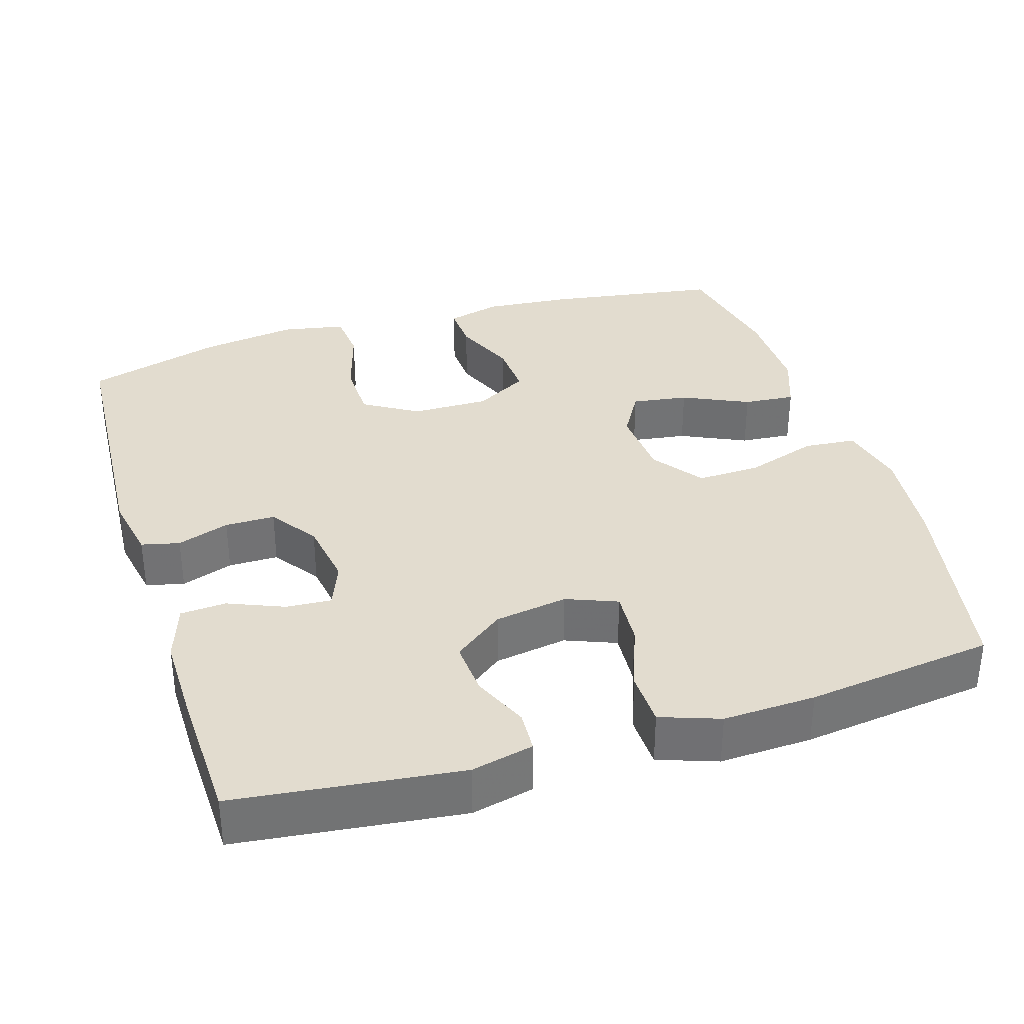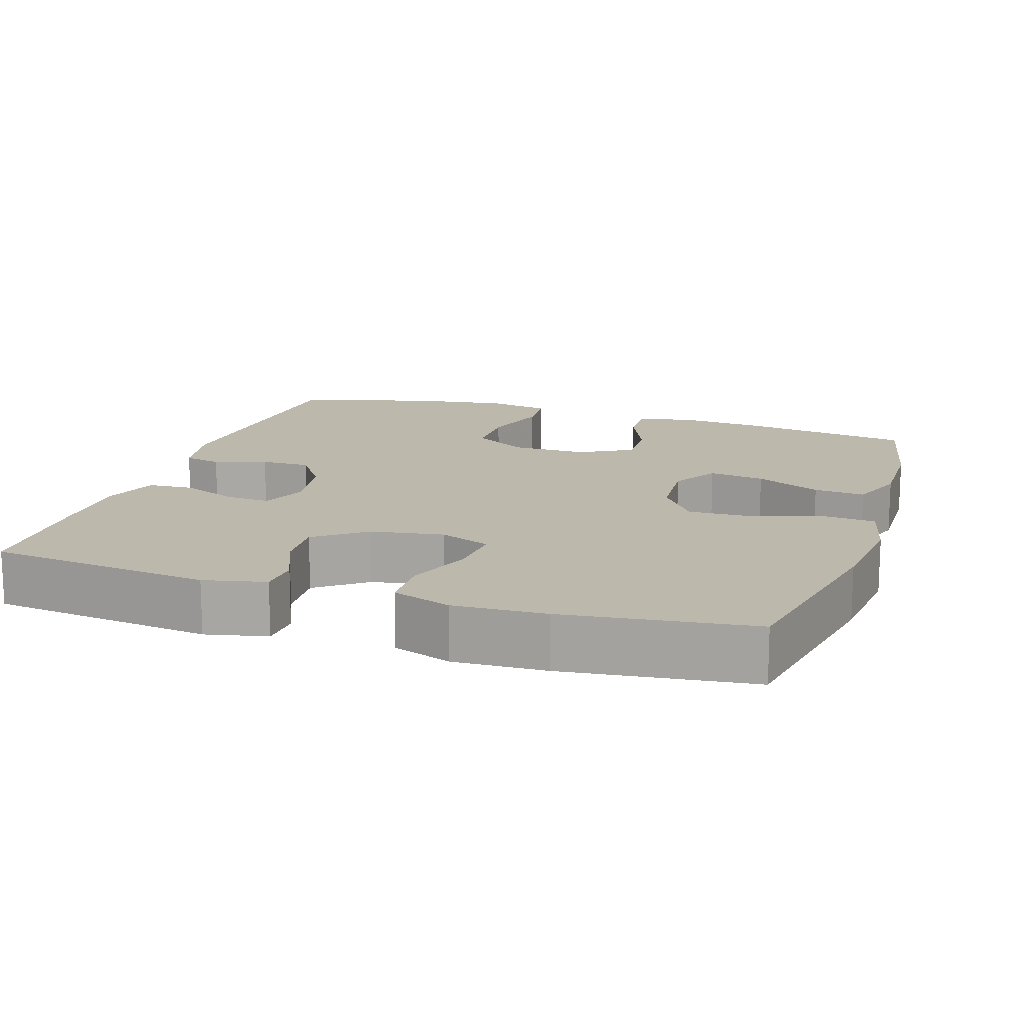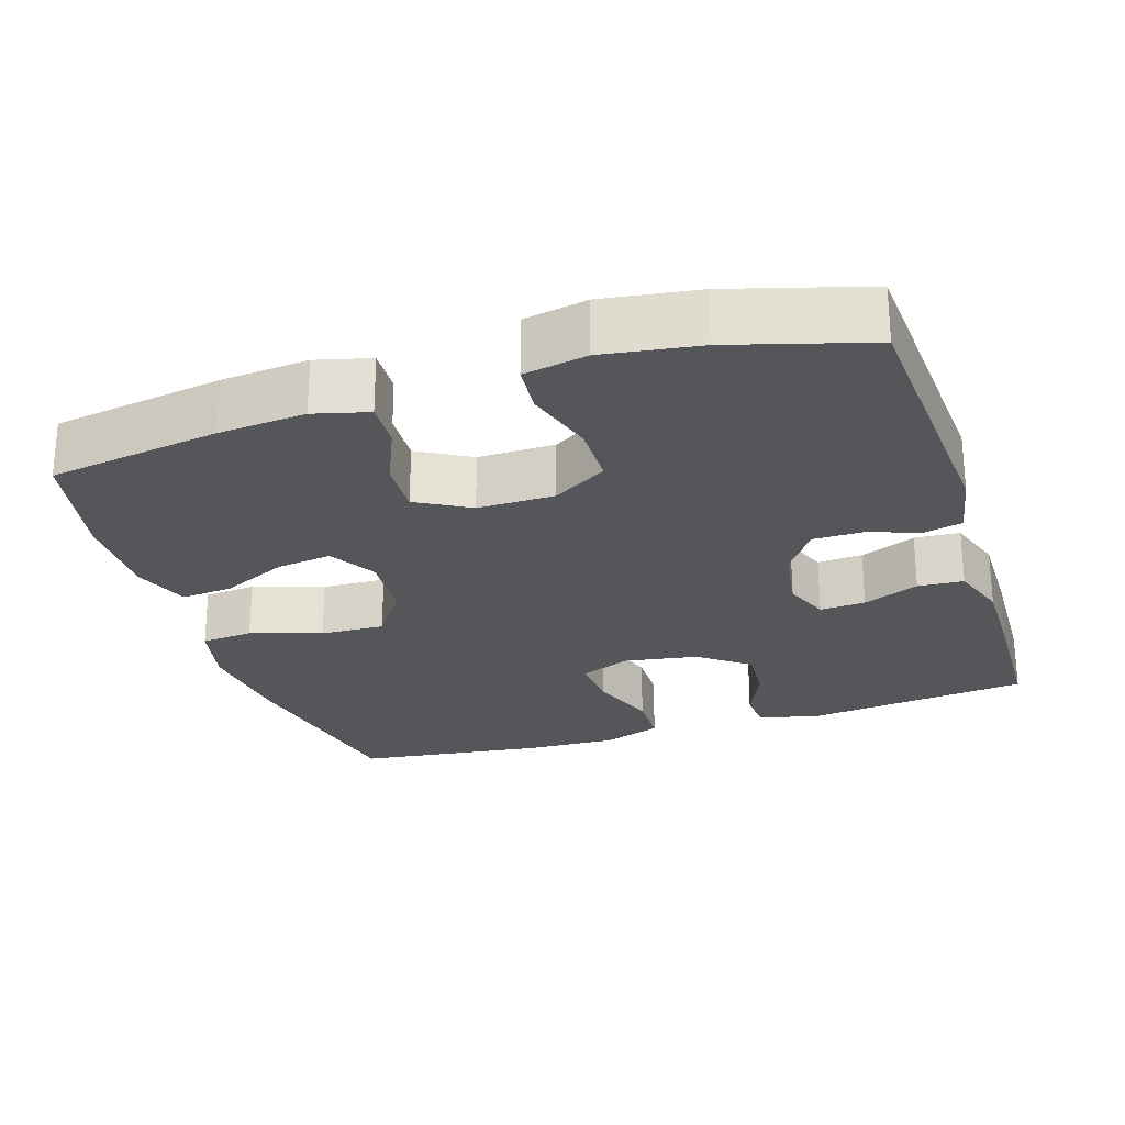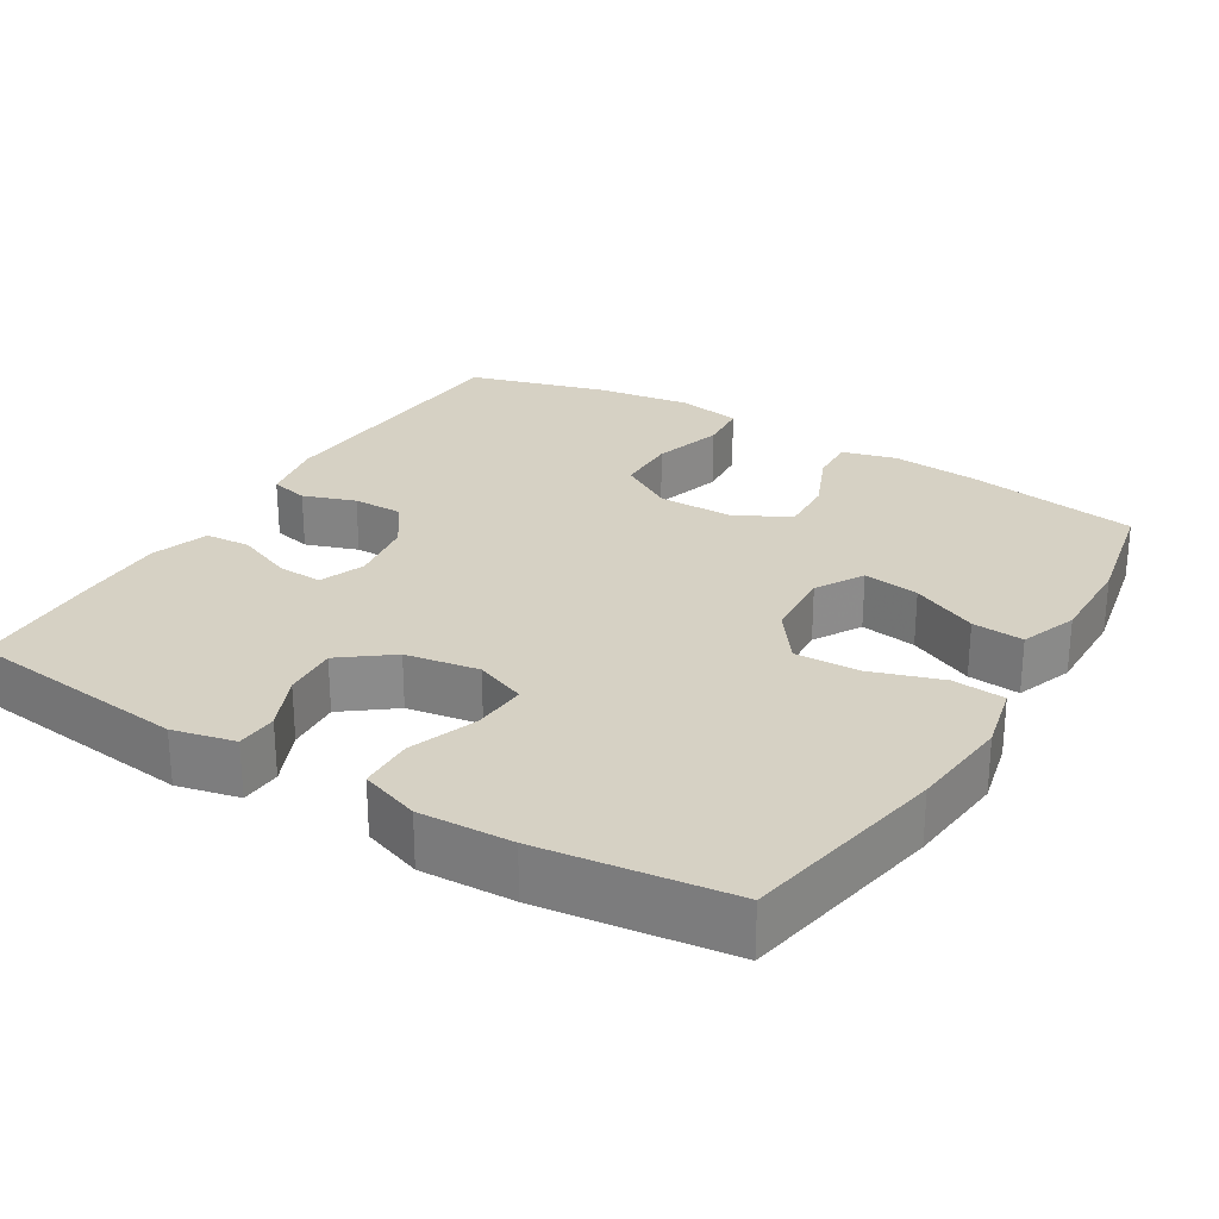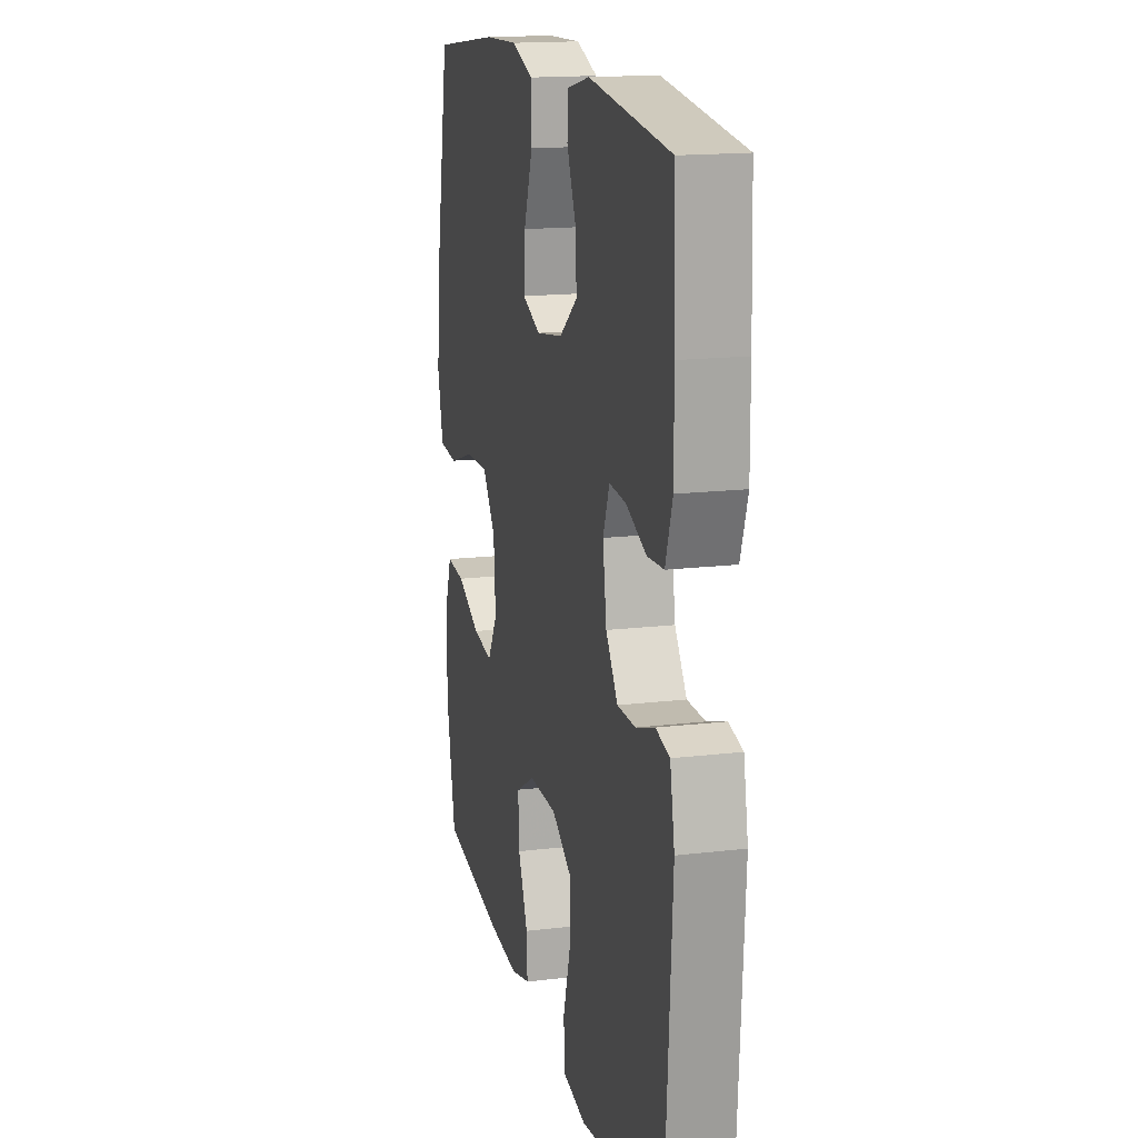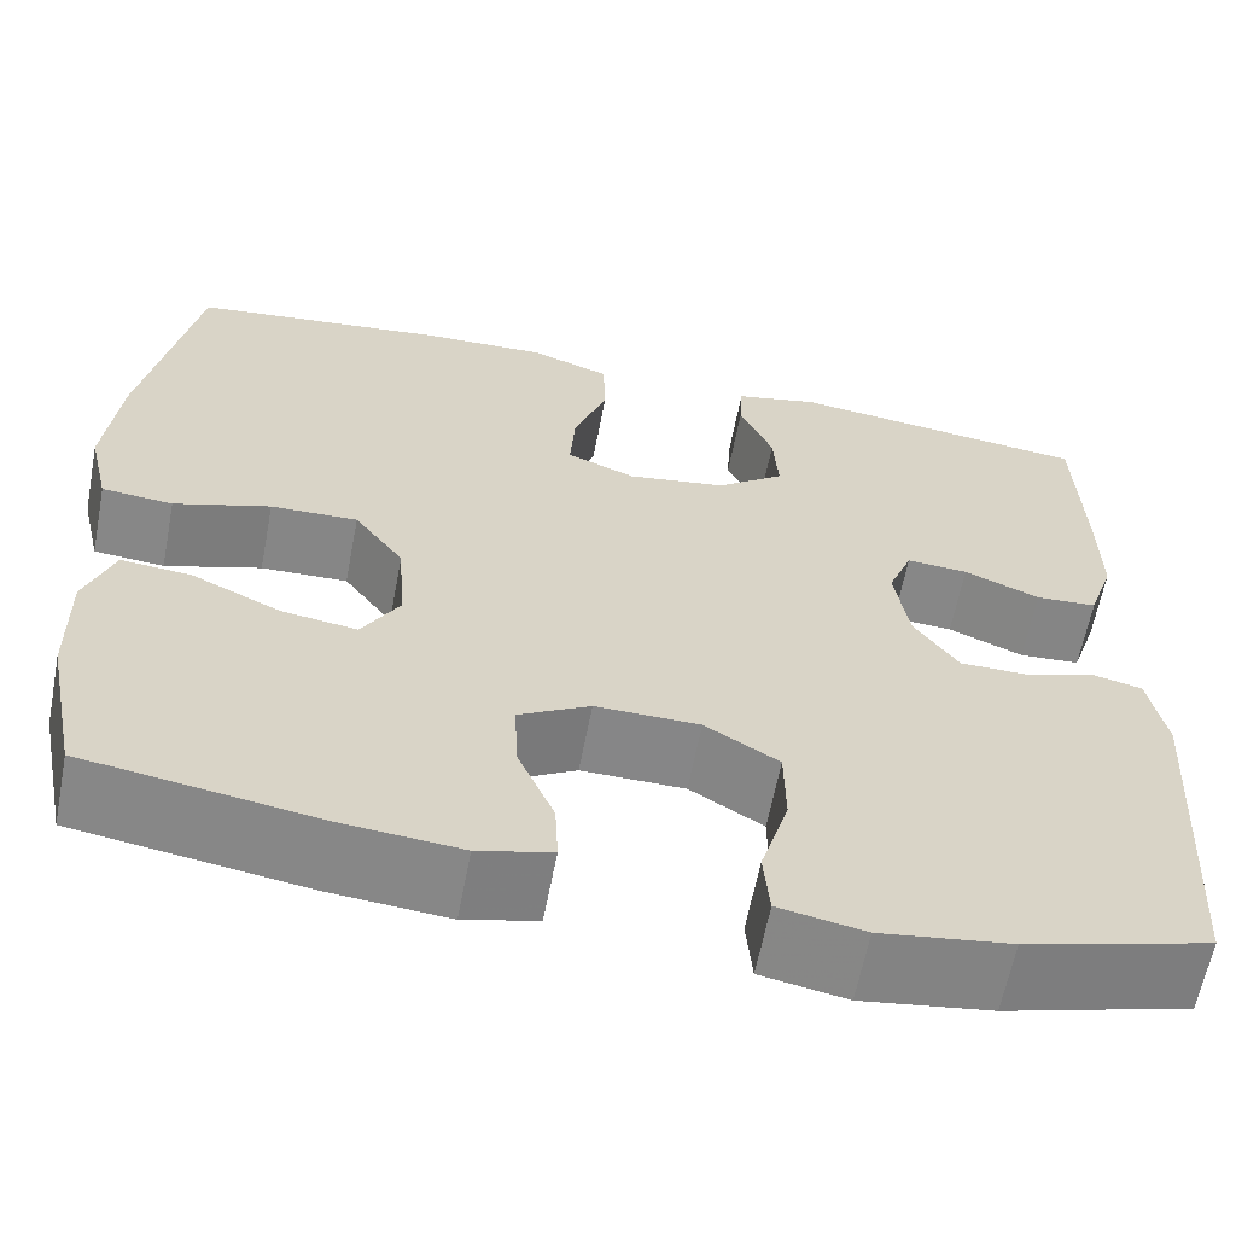
<metadata>
{"format":"obj","ext":"obj","renderer":"f3d","projection":"perspective","resolution":1024,"background":"white","views":[{"elev":34.7,"azim":-17.2,"up":"+Y"},{"elev":14.9,"azim":18.1,"up":"+Y"},{"elev":-25.4,"azim":-162.2,"up":"+Y"},{"elev":26.6,"azim":31.2,"up":"+Y"},{"elev":16.2,"azim":-103.8,"up":"+Z"},{"elev":-62.2,"azim":169.1,"up":"+Z"}]}
</metadata>
<code>
v -0.5 0.07 -0.5
v -0.523 0.07 -0.133
v -0.506 0.07 -0.045
v -0.455 0.07 -0.033
v -0.385 0.07 -0.057
v -0.318 0.07 -0.057
v -0.274 0.07 0.006
v -0.26 0.07 0.096
v -0.284 0.07 0.157
v -0.345 0.07 0.153
v -0.42 0.07 0.122
v -0.481 0.07 0.126
v -0.507 0.07 0.203
v -0.506 0.07 0.323
v -0.5 0.07 0.5
v -0.2 0.07 0.535
v -0.117 0.07 0.516
v -0.114 0.07 0.461
v -0.147 0.07 0.386
v -0.152 0.07 0.313
v -0.085 0.07 0.262
v 0.013 0.07 0.246
v 0.081 0.07 0.273
v 0.076 0.07 0.346
v 0.043 0.07 0.436
v 0.045 0.07 0.509
v 0.124 0.07 0.537
v 0.248 0.07 0.532
v 0.5 0.07 0.5
v 0.552 0.07 0.227
v 0.566 0.07 0.092
v 0.545 0.07 0.002
v 0.475 0.07 -0.004
v 0.38 0.07 0.027
v 0.294 0.07 0.03
v 0.245 0.07 -0.037
v 0.238 0.07 -0.134
v 0.275 0.07 -0.197
v 0.35 0.07 -0.186
v 0.438 0.07 -0.145
v 0.507 0.07 -0.139
v 0.535 0.07 -0.215
v 0.533 0.07 -0.338
v 0.5 0.07 -0.5
v 0.27 0.07 -0.536
v 0.153 0.07 -0.546
v 0.08 0.07 -0.527
v 0.083 0.07 -0.465
v 0.119 0.07 -0.381
v 0.123 0.07 -0.307
v 0.052 0.07 -0.267
v -0.051 0.07 -0.268
v -0.124 0.07 -0.312
v -0.125 0.07 -0.395
v -0.097 0.07 -0.489
v -0.103 0.07 -0.556
v -0.188 0.07 -0.572
v -0.317 0.07 -0.553
v -0.5 0 -0.5
v -0.523 0 -0.133
v -0.506 0 -0.045
v -0.455 0 -0.033
v -0.385 0 -0.057
v -0.318 0 -0.057
v -0.274 0 0.006
v -0.26 0 0.096
v -0.284 0 0.157
v -0.345 0 0.153
v -0.42 0 0.122
v -0.481 0 0.126
v -0.507 0 0.203
v -0.506 0 0.323
v -0.5 0 0.5
v -0.2 0 0.535
v -0.117 0 0.516
v -0.114 0 0.461
v -0.147 0 0.386
v -0.152 0 0.313
v -0.085 0 0.262
v 0.013 0 0.246
v 0.081 0 0.273
v 0.076 0 0.346
v 0.043 0 0.436
v 0.045 0 0.509
v 0.124 0 0.537
v 0.248 0 0.532
v 0.5 0 0.5
v 0.552 0 0.227
v 0.566 0 0.092
v 0.545 0 0.002
v 0.475 0 -0.004
v 0.38 0 0.027
v 0.294 0 0.03
v 0.245 0 -0.037
v 0.238 0 -0.134
v 0.275 0 -0.197
v 0.35 0 -0.186
v 0.438 0 -0.145
v 0.507 0 -0.139
v 0.535 0 -0.215
v 0.533 0 -0.338
v 0.5 0 -0.5
v 0.27 0 -0.536
v 0.153 0 -0.546
v 0.08 0 -0.527
v 0.083 0 -0.465
v 0.119 0 -0.381
v 0.123 0 -0.307
v 0.052 0 -0.267
v -0.051 0 -0.268
v -0.124 0 -0.312
v -0.125 0 -0.395
v -0.097 0 -0.489
v -0.103 0 -0.556
v -0.188 0 -0.572
v -0.317 0 -0.553
f 3 4 5
f 2 3 5
f 1 2 5
f 58 1 5
f 57 58 5
f 56 57 5
f 55 56 5
f 54 55 5
f 53 54 5 6
f 52 53 6 7
f 51 52 7 8
f 50 51 8 9
f 47 48 49
f 46 47 49
f 45 46 49
f 44 45 49
f 43 44 49
f 42 43 49
f 41 42 49
f 40 41 49
f 39 40 49
f 38 39 49 50
f 37 38 50 9
f 32 33 34
f 31 32 34
f 30 31 34
f 29 30 34
f 28 29 34
f 27 28 34
f 26 27 34
f 25 26 34
f 24 25 34
f 23 24 34 35
f 22 23 35 36
f 17 18 19
f 16 17 19
f 15 16 19
f 14 15 19
f 13 14 19
f 12 13 19
f 11 12 19
f 10 11 19
f 9 10 19 20
f 36 37 9
f 22 36 9
f 21 22 9
f 9 20 21
f 63 62 61
f 63 61 60
f 63 60 59
f 63 59 116
f 63 116 115
f 63 115 114
f 63 114 113
f 63 113 112
f 64 63 112 111
f 65 64 111 110
f 66 65 110 109
f 67 66 109 108
f 107 106 105
f 107 105 104
f 107 104 103
f 107 103 102
f 107 102 101
f 107 101 100
f 107 100 99
f 107 99 98
f 107 98 97
f 108 107 97 96
f 67 108 96 95
f 92 91 90
f 92 90 89
f 92 89 88
f 92 88 87
f 92 87 86
f 92 86 85
f 92 85 84
f 92 84 83
f 92 83 82
f 93 92 82 81
f 94 93 81 80
f 77 76 75
f 77 75 74
f 77 74 73
f 77 73 72
f 77 72 71
f 77 71 70
f 77 70 69
f 77 69 68
f 78 77 68 67
f 67 95 94
f 67 94 80
f 67 80 79
f 79 78 67
f 1 59 60 2
f 2 60 61 3
f 3 61 62 4
f 4 62 63 5
f 5 63 64 6
f 6 64 65 7
f 7 65 66 8
f 8 66 67 9
f 9 67 68 10
f 10 68 69 11
f 11 69 70 12
f 12 70 71 13
f 13 71 72 14
f 14 72 73 15
f 15 73 74 16
f 16 74 75 17
f 17 75 76 18
f 18 76 77 19
f 19 77 78 20
f 20 78 79 21
f 21 79 80 22
f 22 80 81 23
f 23 81 82 24
f 24 82 83 25
f 25 83 84 26
f 26 84 85 27
f 27 85 86 28
f 28 86 87 29
f 29 87 88 30
f 30 88 89 31
f 31 89 90 32
f 32 90 91 33
f 33 91 92 34
f 34 92 93 35
f 35 93 94 36
f 36 94 95 37
f 37 95 96 38
f 38 96 97 39
f 39 97 98 40
f 40 98 99 41
f 41 99 100 42
f 42 100 101 43
f 43 101 102 44
f 44 102 103 45
f 45 103 104 46
f 46 104 105 47
f 47 105 106 48
f 48 106 107 49
f 49 107 108 50
f 50 108 109 51
f 51 109 110 52
f 52 110 111 53
f 53 111 112 54
f 54 112 113 55
f 55 113 114 56
f 56 114 115 57
f 57 115 116 58
f 58 116 59 1

</code>
